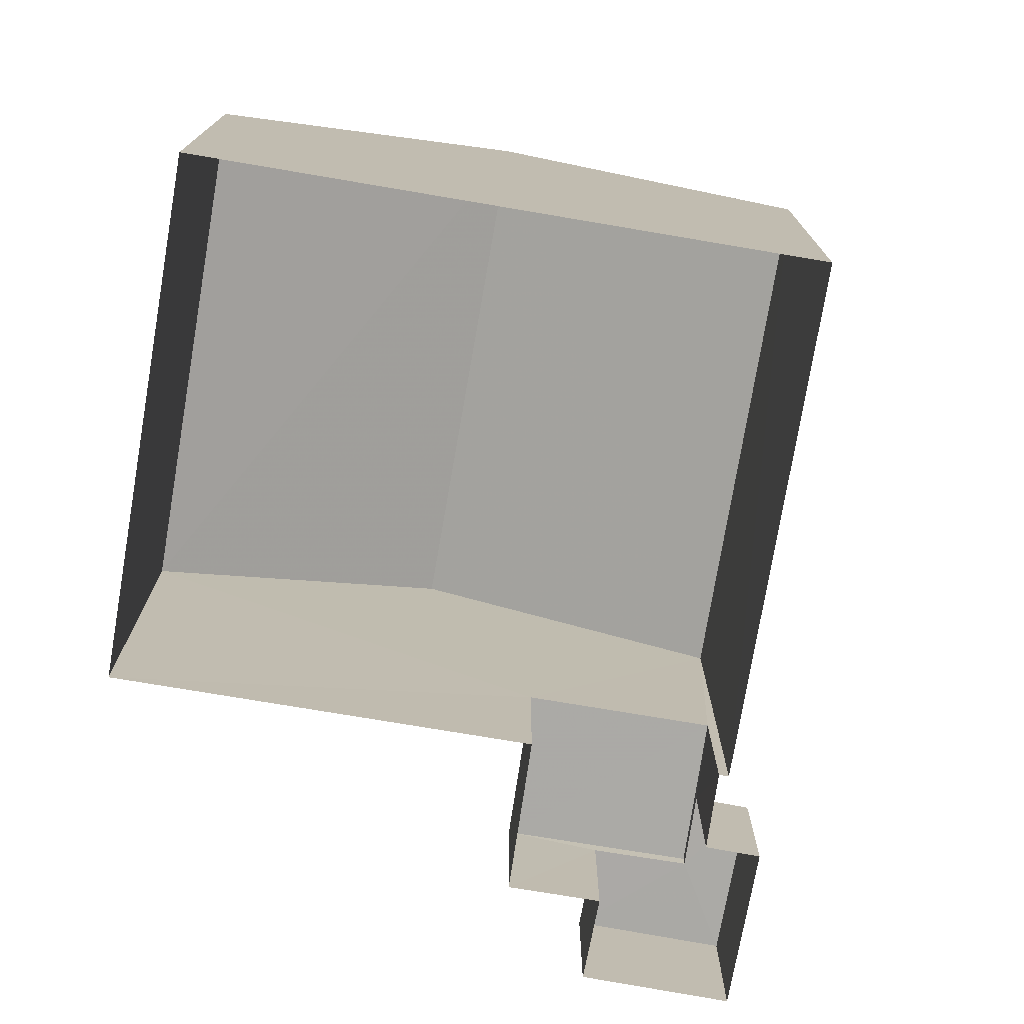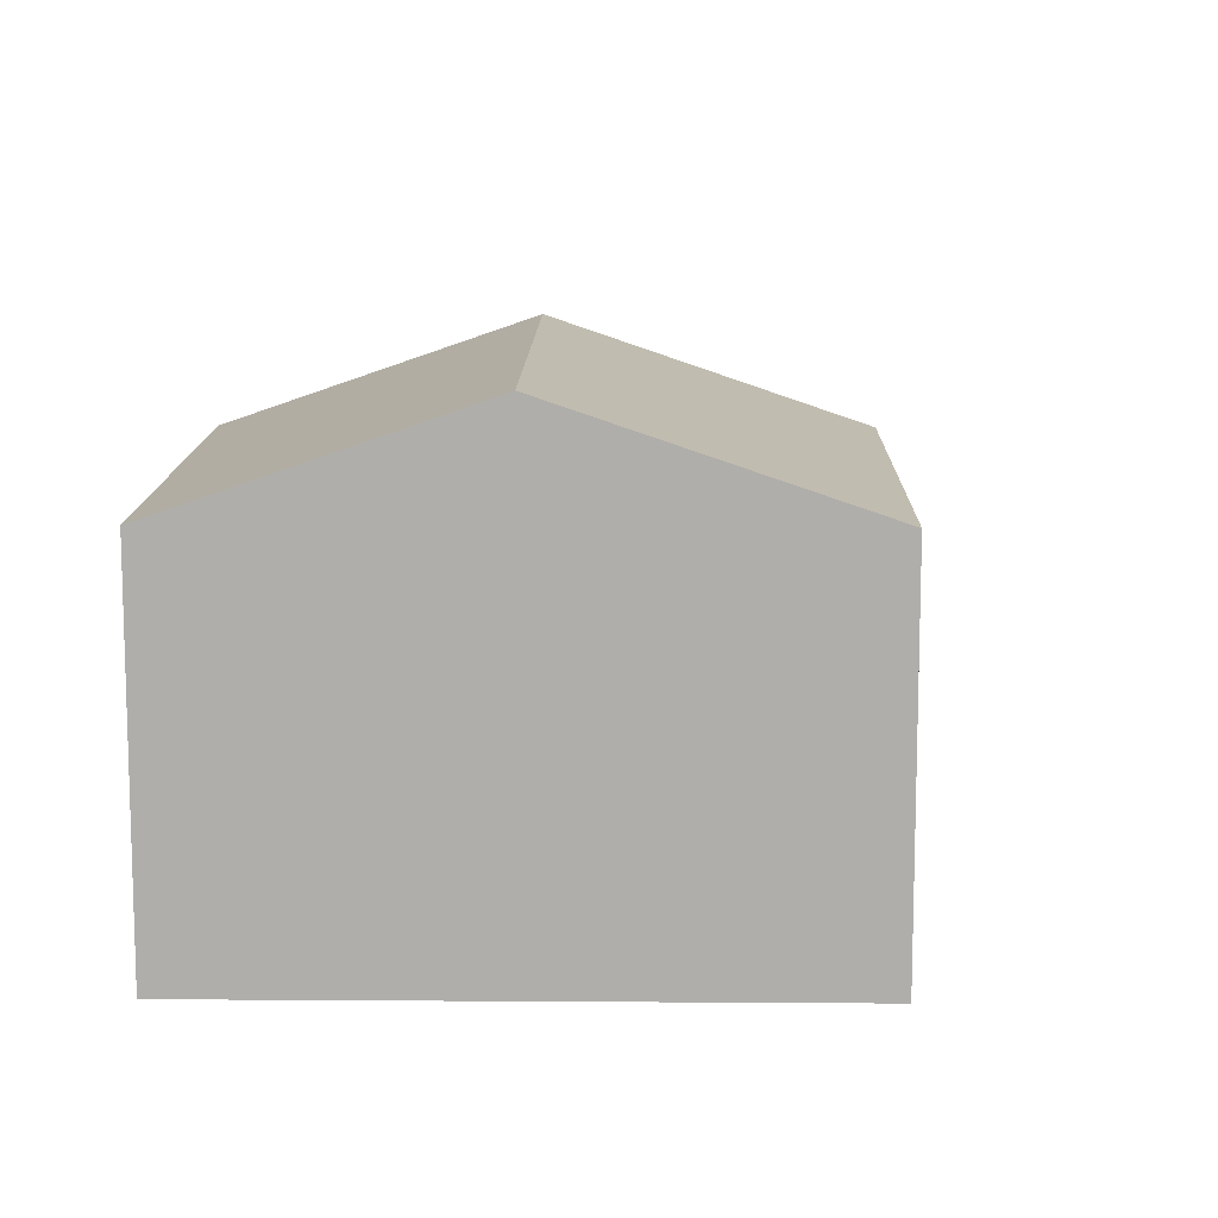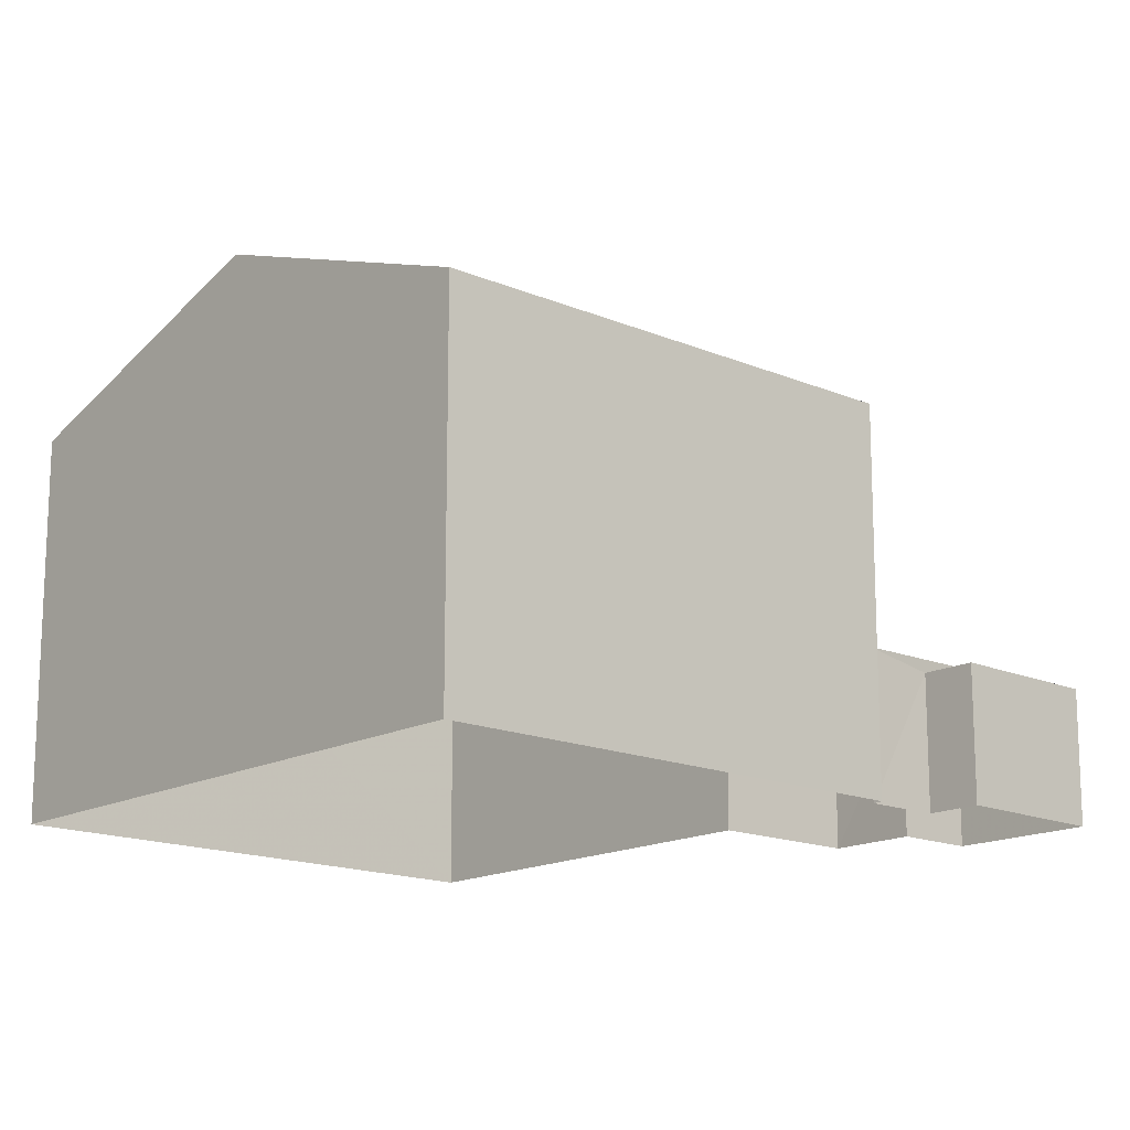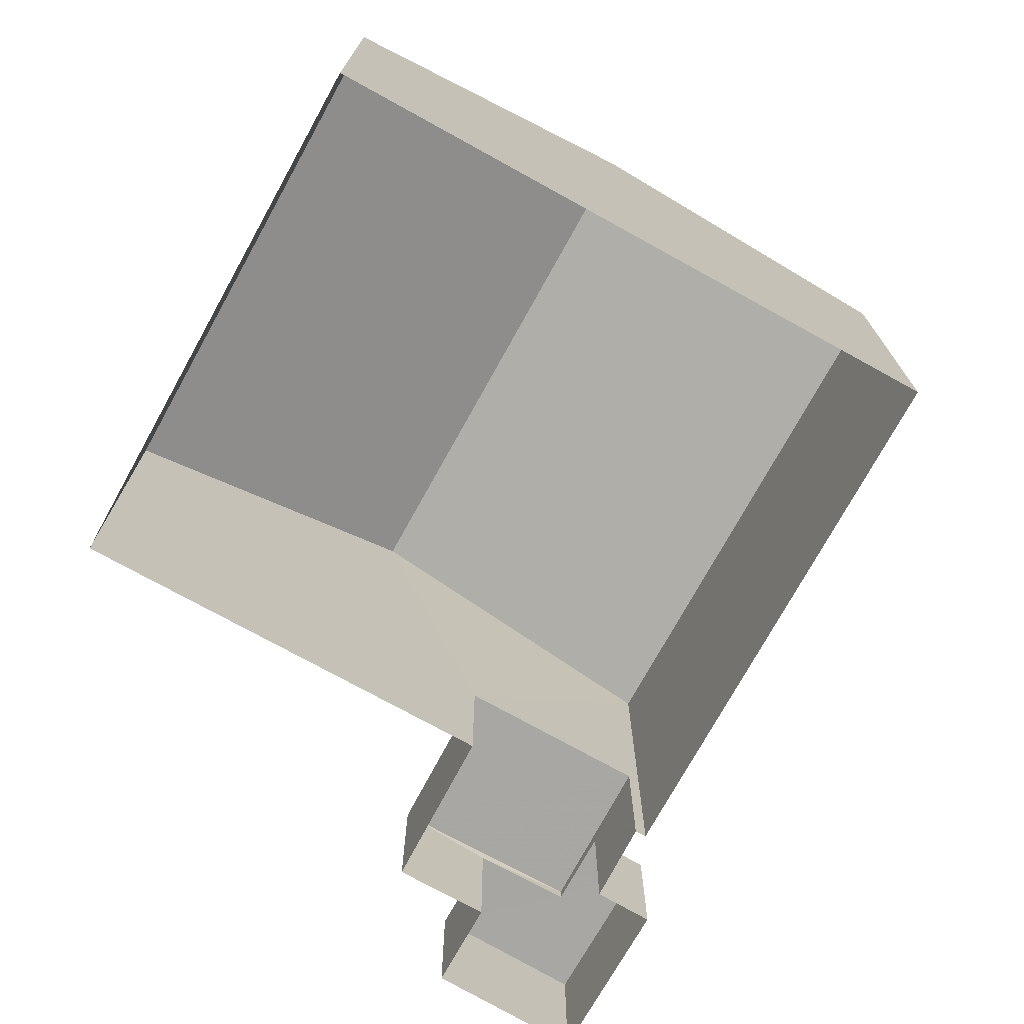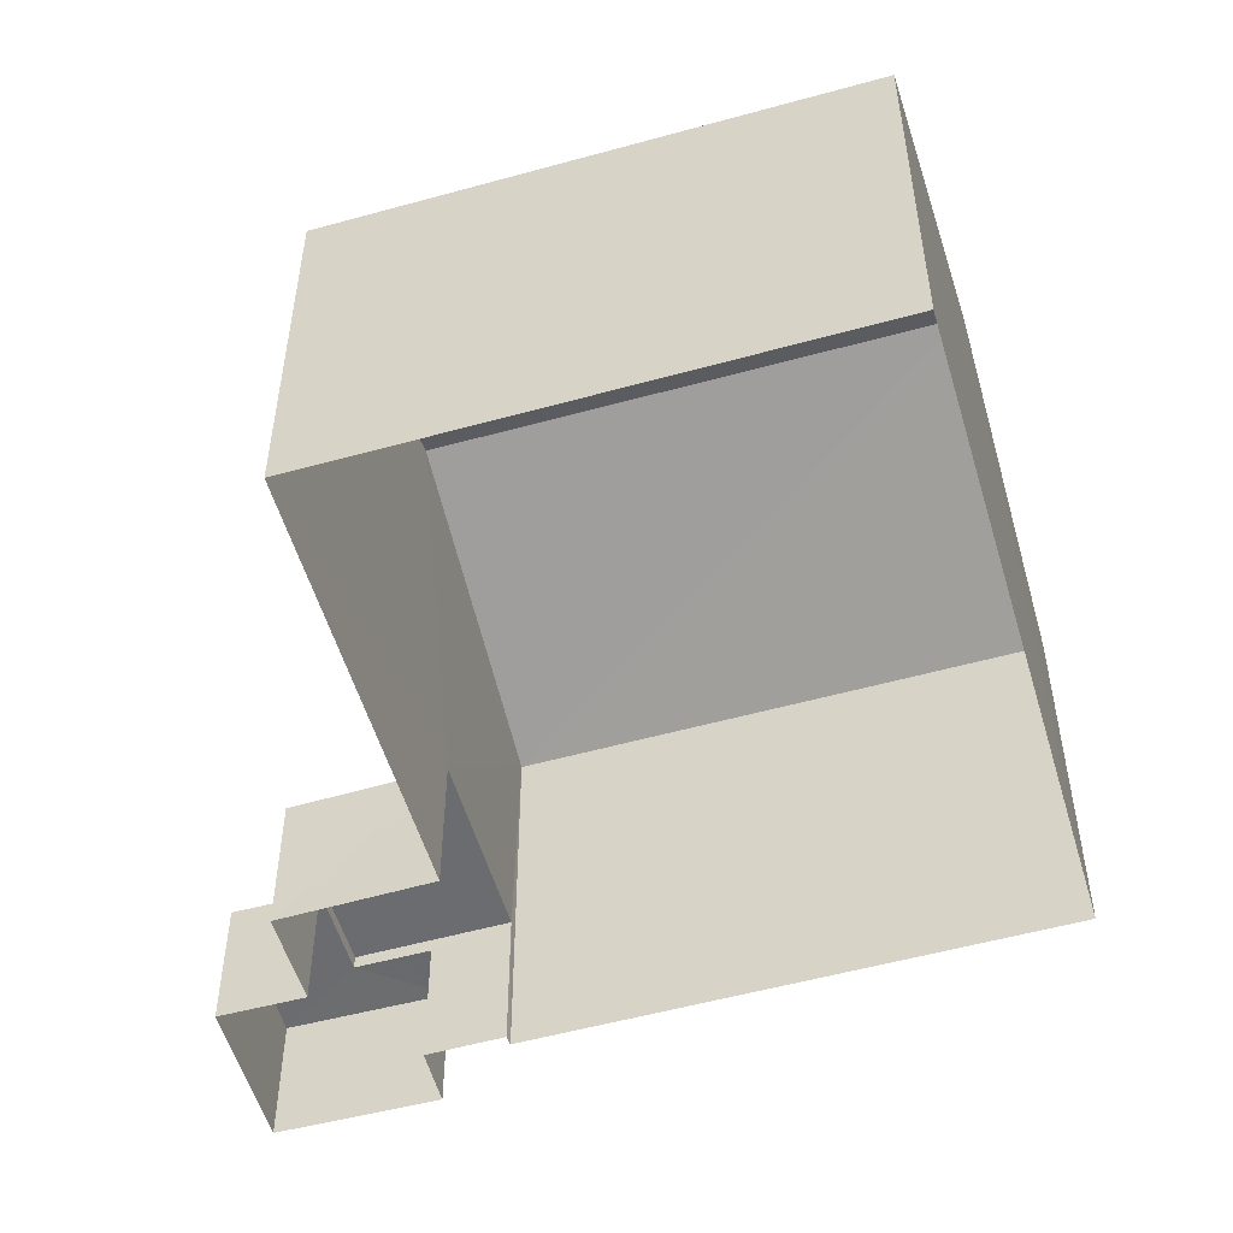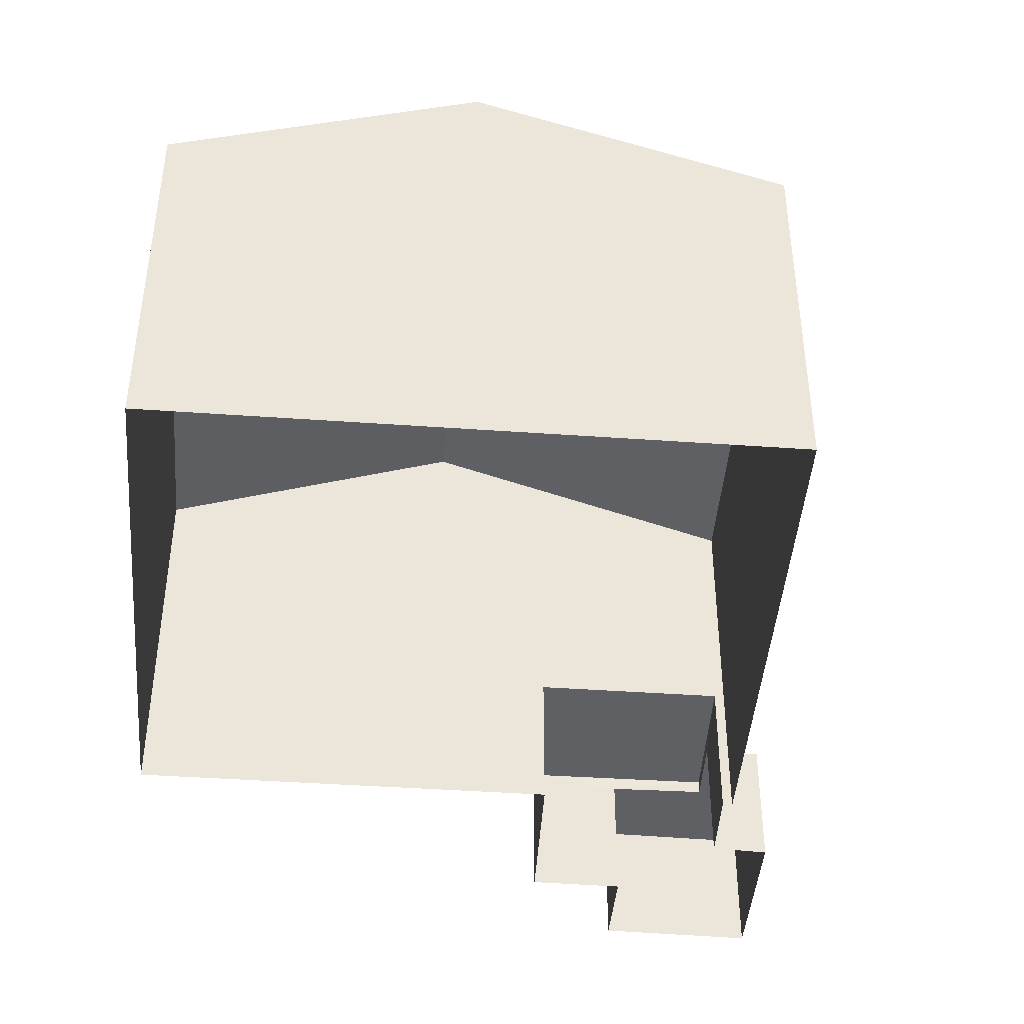
<metadata>
{"format":"obj","ext":"obj","renderer":"f3d","projection":"perspective","resolution":1024,"background":"white","views":[{"elev":-75.7,"azim":-154.9,"up":"+Z"},{"elev":12.1,"azim":-144.3,"up":"+Z"},{"elev":-15.8,"azim":-97.2,"up":"+Z"},{"elev":-74.4,"azim":-174.3,"up":"+Z"},{"elev":-53.8,"azim":141.1,"up":"+Z"},{"elev":-44.7,"azim":-150.0,"up":"+Z"}]}
</metadata>
<code>
v -3.132e+05 3.951e+04 8.383
v -3.132e+05 3.951e+04 8.383
v -3.132e+05 3.951e+04 8.384
v -3.132e+05 3.952e+04 8.385
v -3.132e+05 3.951e+04 8.384
v -3.132e+05 3.952e+04 8.386
v -3.132e+05 3.951e+04 8.384
v -3.132e+05 3.951e+04 8.384
v -3.132e+05 3.951e+04 8.384
v -3.132e+05 3.952e+04 8.385
v -3.132e+05 3.951e+04 8.384
v -3.132e+05 3.951e+04 8.384
v -3.132e+05 3.951e+04 10.51
v -3.132e+05 3.951e+04 10.51
v -3.132e+05 3.951e+04 10.51
v -3.132e+05 3.951e+04 10.52
v -3.132e+05 3.951e+04 10.52
v -3.132e+05 3.951e+04 10.52
v -3.132e+05 3.952e+04 14.46
v -3.132e+05 3.952e+04 14.46
v -3.132e+05 3.952e+04 16.13
v -3.132e+05 3.951e+04 16.13
v -3.132e+05 3.951e+04 14.46
v -3.132e+05 3.952e+04 14.46
v -3.132e+05 3.951e+04 10.73
v -3.132e+05 3.951e+04 10.72
v -3.132e+05 3.951e+04 10.73
v -3.132e+05 3.951e+04 10.73
f 1 2 3
f 4 5 6
f 2 7 8
f 5 9 3
f 10 6 5
f 11 12 10
f 8 11 5
f 3 2 8
f 3 8 5
f 11 10 5
f 13 14 15
f 15 14 16
f 13 17 14
f 16 14 18
f 19 20 21
f 22 19 21
f 21 23 22
f 21 24 23
f 25 26 27
f 28 25 27
f 28 27 9
f 5 28 9
f 13 2 1
f 13 15 2
f 24 10 12
f 23 24 12
f 11 18 25
f 25 18 26
f 11 8 18
f 26 18 14
f 17 13 1
f 3 17 1
f 5 4 28
f 25 12 11
f 23 25 28
f 23 12 25
f 28 4 19
f 23 28 22
f 28 19 22
f 16 7 2
f 15 16 2
f 20 4 6
f 20 19 4
f 18 7 16
f 18 8 7
f 20 6 21
f 6 10 21
f 10 24 21
f 3 9 17
f 9 27 17
f 17 26 14
f 17 27 26

</code>
